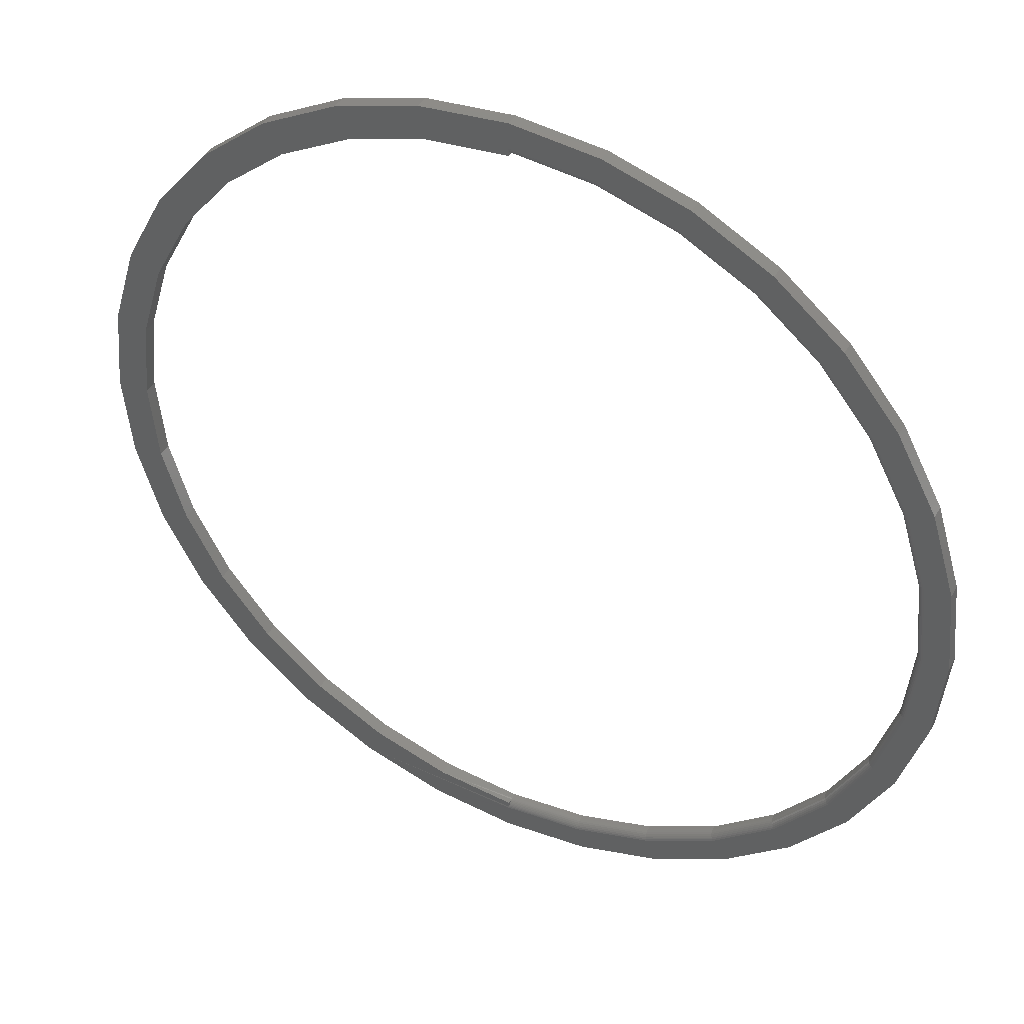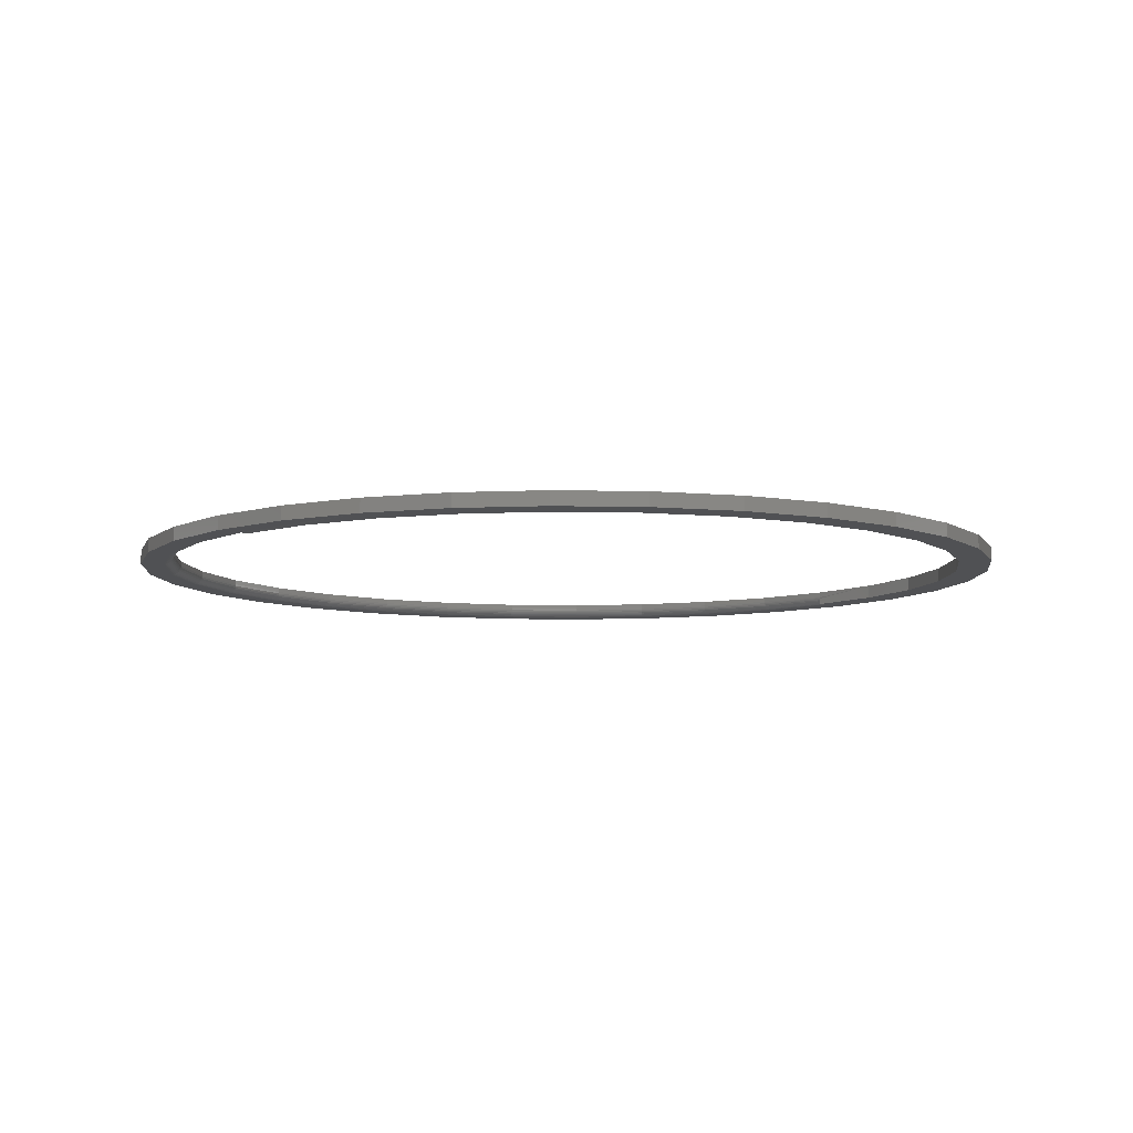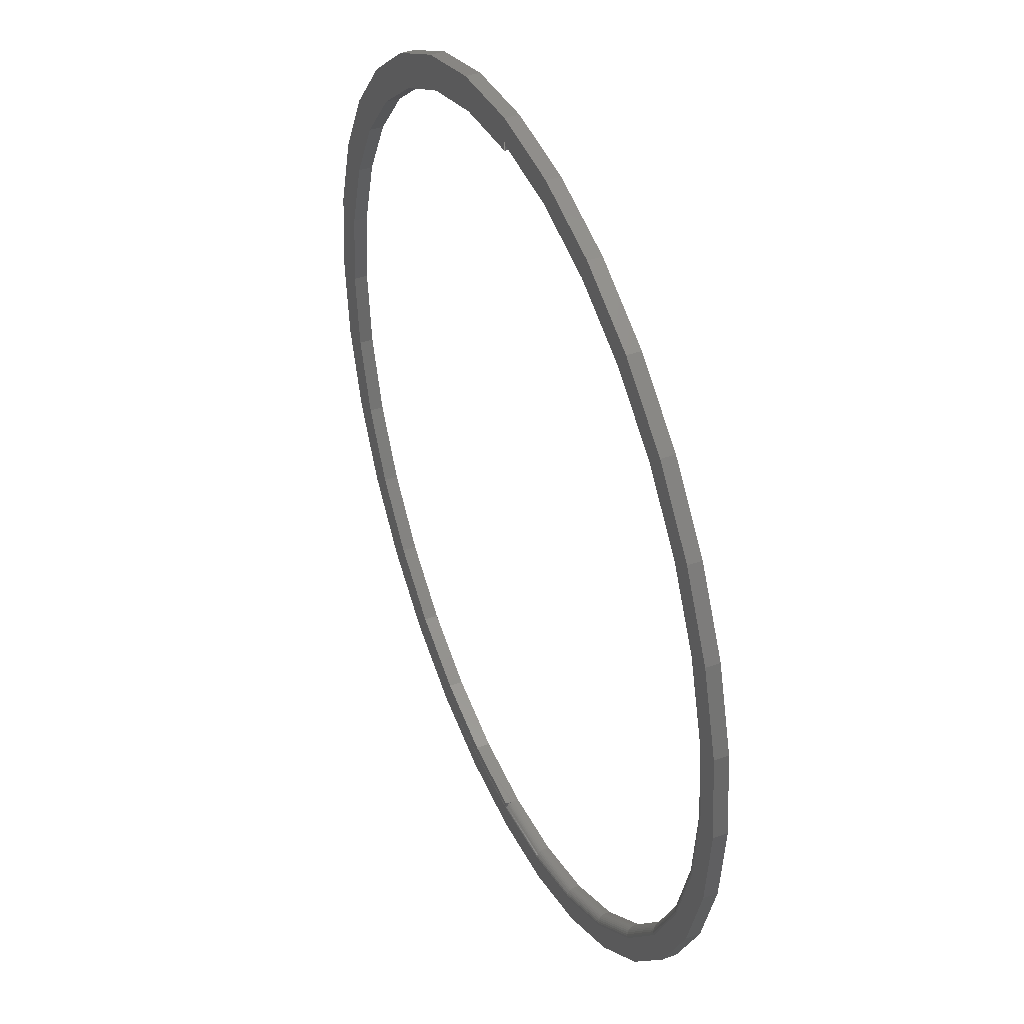
<metadata>
{"format":"stl","ext":"stl","renderer":"f3d","projection":"perspective","resolution":1024,"background":"white","views":[{"elev":42.1,"azim":-152.7,"up":"+Y"},{"elev":-7.7,"azim":46.8,"up":"+Z"},{"elev":41.5,"azim":-113.1,"up":"+Y"}]}
</metadata>
<code>
# stl→obj: 306 verts, 606 faces
v 0.75 -1.837e-16 0
v 0.75 0.0005757 0.02344
v 0.7356 -0.1463 0
v 0.7356 -0.1463 0.02344
v 0.6929 -0.287 0
v 0.6929 -0.287 0.02344
v 0.6236 -0.4167 0
v 0.6236 -0.4167 0.02344
v 0.5303 -0.5303 0
v 0.5303 -0.5303 0.02344
v 0.4167 -0.6236 0
v 0.4167 -0.6236 0.02344
v 0.287 -0.6929 0
v 0.287 -0.6929 0.02344
v 0.1463 -0.7356 0
v 0.1463 -0.7356 0.02344
v -1.378e-16 -0.75 0
v -1.378e-16 -0.75 0.02344
v -0.1463 -0.7356 0
v -0.1463 -0.7356 0.02344
v -0.287 -0.6929 0
v -0.287 -0.6929 0.02344
v -0.4167 -0.6236 0
v -0.4167 -0.6236 0.02344
v -0.5303 -0.5303 0
v -0.5303 -0.5303 0.02344
v -0.6236 -0.4167 0
v -0.6236 -0.4167 0.02344
v -0.6929 -0.287 0
v -0.6929 -0.287 0.02344
v -0.7356 -0.1463 0
v -0.7356 -0.1463 0.02344
v -0.75 9.185e-17 0
v -0.75 9.185e-17 0.02344
v -0.7356 0.1463 0
v -0.7356 0.1463 0.02344
v -0.6929 0.287 0
v -0.6929 0.287 0.02344
v -0.6236 0.4167 0
v -0.6236 0.4167 0.02344
v -0.5303 0.5303 0
v -0.5303 0.5303 0.02344
v -0.4167 0.6236 0
v -0.4167 0.6236 0.02344
v -0.287 0.6929 0
v -0.287 0.6929 0.02344
v -0.1463 0.7356 0
v -0.1463 0.7356 0.02344
v 4.592e-17 0.7506 0
v 4.592e-17 0.75 0.02344
v -1.276e-16 -0.6947 0
v -1.61e-15 -0.6955 0.01089
v 0.1355 -0.6814 0
v -1.665e-15 -0.6949 0.01329
v -7.447e-16 -0.6947 0.01562
v -1.276e-16 -0.6947 0.02344
v 0.1355 -0.6814 0.02344
v 0.2659 -0.6419 0.02344
v 0.2659 -0.6419 0
v 0.386 -0.5777 0.02344
v 0.386 -0.5777 0
v 0.4913 -0.4913 0.02344
v 0.4913 -0.4913 0
v 0.5777 -0.386 0.02344
v 0.5777 -0.386 0
v 0.6419 -0.2659 0.02344
v 0.6419 -0.2659 0
v 0.6814 -0.1355 0.02344
v 0.6814 -0.1355 0
v 0.6947 0.0005757 0.02344
v 0.6947 0.0005757 0
v -0.1355 -0.6814 0.01562
v -0.1355 -0.6814 0.02344
v -0.2659 -0.6419 0.01562
v -0.2659 -0.6419 0.02344
v -0.386 -0.5777 0.01562
v -0.386 -0.5777 0.02344
v -0.4913 -0.4913 0.01562
v -0.4913 -0.4913 0.02344
v -0.5777 -0.386 0.01562
v -0.5777 -0.386 0.02344
v -0.6419 -0.2659 0.01562
v -0.6419 -0.2659 0.02344
v -0.6814 -0.1355 0.01562
v -0.6814 -0.1355 0.02344
v -0.6947 3.936e-16 0.01562
v -0.6947 8.508e-17 0.02344
v -0.6814 0.1355 0.01562
v -0.6814 0.1355 0.02344
v -0.6419 0.2659 0.01562
v -0.6419 0.2659 0.02344
v -0.5777 0.386 0.01562
v -0.5777 0.386 0.02344
v -0.4913 0.4913 0.01562
v -0.4913 0.4913 0.02344
v -0.386 0.5777 0.01562
v -0.386 0.5777 0.02344
v -0.2659 0.6419 0.01562
v -0.2659 0.6419 0.02344
v -0.1355 0.6814 0.01562
v -0.1355 0.6814 0.02344
v 4.254e-17 0.6947 0.01562
v 4.254e-17 0.6947 0.02344
v -1.693e-15 -0.7079 0.0001932
v -1.665e-15 -0.7055 0.0007703
v 0 -0.7104 0
v -0.1386 0.6967 0
v -0.2718 0.6563 0
v -0.1386 -0.6967 0
v -0.2718 -0.6563 0
v -0.3947 -0.5906 0
v 0.1463 0.7362 0
v 0 0.7104 0
v -0.3947 0.5906 0
v -0.5023 0.5023 0
v -0.5906 0.3947 0
v -0.6563 0.2718 0
v -0.6967 0.1386 0
v -0.7104 1.293e-16 0
v -0.6967 -0.1386 0
v -0.6563 -0.2718 0
v -0.5906 -0.3947 0
v -0.5023 -0.5023 0
v 0.1355 0.682 0
v 4.254e-17 0.6953 0
v 0.287 0.6935 0
v 0.4913 0.4918 0
v 0.386 0.5782 0
v 0.5303 0.5309 0
v 0.2659 0.6424 0
v 0.4167 0.6242 0
v 0.6814 0.1361 0
v 0.7356 0.1469 0
v 0.6419 0.2664 0
v 0.6929 0.2876 0
v 0.5777 0.3866 0
v 0.6236 0.4173 0
v 0.1355 0.682 0.02344
v 0.287 0.6935 0.02344
v 0.1463 0.7362 0.02344
v 0.4167 0.6242 0.02344
v 0.2659 0.6424 0.02344
v 0.5303 0.5309 0.02344
v 0.386 0.5782 0.02344
v 0.4913 0.4918 0.02344
v 0.6236 0.4173 0.02344
v 0.5777 0.3866 0.02344
v 0.6929 0.2876 0.02344
v 0.6419 0.2664 0.02344
v 0.7356 0.1469 0.02344
v 0.6814 0.1361 0.02344
v -1.693e-15 -0.7032 0.001717
v -1.665e-15 -0.7011 0.00301
v -1.665e-15 -0.6993 0.004616
v -1.638e-15 -0.6977 0.006497
v -1.638e-15 -0.6964 0.008604
v -2.776e-17 0.6949 0.01329
v 1.968e-16 0.6953 0.01141
v -0.1374 -0.6908 0.001189
v -0.1369 -0.6882 0.002633
v -0.1358 -0.6826 0.009646
v -0.1356 -0.6817 0.01258
v -0.1374 0.6908 0.001189
v 0 0.7032 0.001717
v -0.1369 0.6882 0.002633
v -0.1356 0.6817 0.01258
v -0.1358 0.6826 0.009646
v 0 0.6964 0.008604
v -0.138 -0.6937 0.0003002
v -0.1364 -0.6859 0.004576
v -0.1361 -0.684 0.006944
v -0.138 0.6937 0.0003002
v -2.776e-17 0.7079 0.0001932
v -2.776e-17 0.7055 0.0007703
v -5.551e-17 0.6977 0.006497
v -0.1361 0.684 0.006944
v -2.776e-17 0.6993 0.004616
v -0.1364 0.6859 0.004576
v -5.551e-17 0.7011 0.00301
v -0.2707 0.6535 0.0003002
v -0.2696 0.6508 0.001189
v -0.2685 0.6483 0.002633
v -0.2676 0.6461 0.004576
v -0.2669 0.6443 0.006944
v -0.2663 0.643 0.009646
v -0.266 0.6421 0.01258
v -0.393 0.5881 0.0003002
v -0.3913 0.5857 0.001189
v -0.3898 0.5834 0.002633
v -0.3885 0.5815 0.004576
v -0.3874 0.5798 0.006944
v -0.3866 0.5786 0.009646
v -0.3861 0.5779 0.01258
v -0.5001 0.5001 0.0003002
v -0.4981 0.4981 0.001189
v -0.4962 0.4962 0.002633
v -0.4945 0.4945 0.004576
v -0.4931 0.4931 0.006944
v -0.4921 0.4921 0.009646
v -0.4915 0.4915 0.01258
v -0.5881 0.393 0.0003002
v -0.5857 0.3913 0.001189
v -0.5834 0.3898 0.002633
v -0.5815 0.3885 0.004576
v -0.5798 0.3874 0.006944
v -0.5786 0.3866 0.009646
v -0.5779 0.3861 0.01258
v -0.6535 0.2707 0.0003002
v -0.6508 0.2696 0.001189
v -0.6483 0.2685 0.002633
v -0.6461 0.2676 0.004576
v -0.6443 0.2669 0.006944
v -0.643 0.2663 0.009646
v -0.6421 0.266 0.01258
v -0.6937 0.138 0.0003002
v -0.6908 0.1374 0.001189
v -0.6882 0.1369 0.002633
v -0.6859 0.1364 0.004576
v -0.684 0.1361 0.006944
v -0.6826 0.1358 0.009646
v -0.6817 0.1356 0.01258
v -0.7073 1.11e-15 0.0003002
v -0.7044 1.082e-15 0.001189
v -0.7017 1.055e-15 0.002633
v -0.6993 1.055e-15 0.004576
v -0.6974 1.055e-15 0.006944
v -0.6959 1.055e-15 0.009646
v -0.695 1.055e-15 0.01258
v -0.6937 -0.138 0.0003002
v -0.6908 -0.1374 0.001189
v -0.6882 -0.1369 0.002633
v -0.6859 -0.1364 0.004576
v -0.684 -0.1361 0.006944
v -0.6826 -0.1358 0.009646
v -0.6817 -0.1356 0.01258
v -0.6535 -0.2707 0.0003002
v -0.6508 -0.2696 0.001189
v -0.6483 -0.2685 0.002633
v -0.6461 -0.2676 0.004576
v -0.6443 -0.2669 0.006944
v -0.643 -0.2663 0.009646
v -0.6421 -0.266 0.01258
v -0.5881 -0.393 0.0003002
v -0.5857 -0.3913 0.001189
v -0.5834 -0.3898 0.002633
v -0.5815 -0.3885 0.004576
v -0.5798 -0.3874 0.006944
v -0.5786 -0.3866 0.009646
v -0.5779 -0.3861 0.01258
v -0.5001 -0.5001 0.0003002
v -0.4981 -0.4981 0.001189
v -0.4962 -0.4962 0.002633
v -0.4945 -0.4945 0.004576
v -0.4931 -0.4931 0.006944
v -0.4921 -0.4921 0.009646
v -0.4915 -0.4915 0.01258
v -0.393 -0.5881 0.0003002
v -0.3913 -0.5857 0.001189
v -0.3898 -0.5834 0.002633
v -0.3885 -0.5815 0.004576
v -0.3874 -0.5798 0.006944
v -0.3866 -0.5786 0.009646
v -0.3861 -0.5779 0.01258
v -0.2707 -0.6535 0.0003002
v -0.2696 -0.6508 0.001189
v -0.2685 -0.6483 0.002633
v -0.2676 -0.6461 0.004576
v -0.2669 -0.6443 0.006944
v -0.2663 -0.643 0.009646
v -0.266 -0.6421 0.01258
v -0.7422 9.089e-17 0.01562
v -0.7422 9.089e-17 0.007812
v -0.7025 8.603e-17 0.01562
v -0.7025 8.603e-17 0.007812
v -0.6892 -0.1361 0.007812
v -0.7281 -0.1438 0.007812
v -0.6498 -0.267 0.007812
v -0.6864 -0.2822 0.007812
v -0.5858 -0.3879 0.007812
v -0.6187 -0.4099 0.007812
v -0.4995 -0.494 0.007812
v -0.5276 -0.522 0.007812
v -0.3944 -0.5814 0.007812
v -0.4164 -0.6144 0.007812
v -0.2743 -0.6468 0.007812
v -0.2894 -0.6834 0.007812
v -0.1438 -0.6877 0.007812
v -0.1515 -0.7266 0.007812
v -0.007812 -0.7421 0.007812
v -0.007812 -0.7025 0.007812
v -0.4164 -0.6144 0.01562
v -0.2894 -0.6834 0.01562
v -0.1515 -0.7266 0.01562
v -0.007812 -0.7421 0.01562
v -0.5276 -0.522 0.01562
v -0.6187 -0.4099 0.01562
v -0.6864 -0.2822 0.01562
v -0.7281 -0.1438 0.01562
v -0.007812 -0.7025 0.01562
v -0.1438 -0.6877 0.01562
v -0.2743 -0.6468 0.01562
v -0.3944 -0.5814 0.01562
v -0.4995 -0.494 0.01562
v -0.5858 -0.3879 0.01562
v -0.6498 -0.267 0.01562
v -0.6892 -0.1361 0.01562
f 1 2 3
f 3 2 4
f 3 4 5
f 5 4 6
f 5 6 7
f 7 6 8
f 7 8 9
f 9 8 10
f 9 10 11
f 11 10 12
f 11 12 13
f 13 12 14
f 13 14 15
f 15 14 16
f 15 16 17
f 17 16 18
f 17 18 19
f 19 18 20
f 19 20 21
f 21 20 22
f 21 22 23
f 23 22 24
f 23 24 25
f 25 24 26
f 25 26 27
f 27 26 28
f 27 28 29
f 29 28 30
f 29 30 31
f 31 30 32
f 31 32 33
f 33 32 34
f 33 34 35
f 35 34 36
f 35 36 37
f 37 36 38
f 37 38 39
f 39 38 40
f 39 40 41
f 41 40 42
f 41 42 43
f 43 42 44
f 43 44 45
f 45 44 46
f 45 46 47
f 47 46 48
f 47 48 49
f 49 48 50
f 51 52 53
f 54 53 52
f 55 53 54
f 56 57 53
f 53 57 58
f 53 58 59
f 59 58 60
f 59 60 61
f 61 60 62
f 61 62 63
f 63 62 64
f 63 64 65
f 65 64 66
f 65 66 67
f 67 66 68
f 67 68 69
f 69 68 70
f 69 70 71
f 53 55 56
f 56 55 72
f 56 72 73
f 73 72 74
f 73 74 75
f 75 74 76
f 75 76 77
f 77 76 78
f 77 78 79
f 79 78 80
f 79 80 81
f 81 80 82
f 81 82 83
f 83 82 84
f 83 84 85
f 85 84 86
f 85 86 87
f 87 86 88
f 87 88 89
f 89 88 90
f 89 90 91
f 91 90 92
f 91 92 93
f 93 92 94
f 93 94 95
f 95 94 96
f 95 96 97
f 97 96 98
f 97 98 99
f 99 98 100
f 99 100 101
f 101 100 102
f 101 102 103
f 104 105 13
f 51 13 105
f 15 104 13
f 106 104 15
f 107 45 47
f 45 107 108
f 108 43 45
f 15 17 106
f 106 17 19
f 106 19 109
f 109 19 21
f 109 21 110
f 110 21 23
f 110 23 111
f 112 113 49
f 49 113 107
f 49 107 47
f 108 114 43
f 43 114 115
f 43 115 41
f 41 115 116
f 41 116 39
f 39 116 117
f 39 117 37
f 37 117 118
f 37 118 35
f 35 118 119
f 35 119 33
f 33 119 120
f 33 120 31
f 31 120 121
f 31 121 29
f 29 121 122
f 29 122 27
f 27 122 123
f 27 123 25
f 25 123 111
f 25 111 23
f 124 125 126
f 126 125 113
f 126 113 112
f 127 128 129
f 129 128 130
f 129 130 131
f 131 130 124
f 131 124 126
f 59 61 11
f 11 61 63
f 11 63 9
f 9 63 65
f 9 65 7
f 7 65 67
f 7 67 5
f 5 67 69
f 5 69 3
f 3 69 71
f 3 71 1
f 1 71 132
f 1 132 133
f 133 132 134
f 133 134 135
f 135 134 136
f 135 136 137
f 137 136 127
f 137 127 129
f 51 53 13
f 13 53 59
f 13 59 11
f 97 42 95
f 103 138 139
f 139 140 103
f 103 140 50
f 103 50 46
f 46 50 48
f 42 97 44
f 44 97 99
f 44 99 46
f 46 99 101
f 46 101 103
f 95 42 93
f 93 42 40
f 93 40 91
f 91 40 38
f 91 38 89
f 89 38 36
f 89 36 87
f 87 36 34
f 87 34 85
f 85 34 32
f 85 32 83
f 83 32 30
f 83 30 81
f 81 30 28
f 81 28 79
f 79 28 26
f 79 26 77
f 77 26 24
f 77 24 75
f 75 24 73
f 73 24 22
f 73 22 56
f 22 20 56
f 56 20 18
f 56 18 14
f 14 18 16
f 139 138 141
f 141 138 142
f 141 142 143
f 143 142 144
f 143 144 145
f 143 145 146
f 146 145 147
f 146 147 148
f 148 147 149
f 148 149 150
f 150 149 151
f 150 151 2
f 2 151 70
f 2 70 4
f 4 70 68
f 4 68 6
f 6 68 66
f 6 66 8
f 8 66 64
f 8 64 10
f 10 64 62
f 10 62 12
f 12 62 60
f 12 60 58
f 12 58 14
f 14 58 57
f 14 57 56
f 105 152 153
f 105 153 154
f 105 154 155
f 105 155 156
f 105 156 52
f 105 52 51
f 138 103 102
f 138 102 157
f 138 157 158
f 138 158 125
f 138 125 124
f 127 144 128
f 128 144 142
f 128 142 130
f 130 142 138
f 130 138 124
f 144 127 145
f 145 127 136
f 145 136 147
f 147 136 134
f 147 134 149
f 149 134 132
f 149 132 151
f 151 132 71
f 151 71 70
f 49 50 112
f 112 50 140
f 112 140 126
f 126 140 139
f 126 139 131
f 131 139 141
f 131 141 129
f 129 141 143
f 129 143 137
f 137 143 146
f 137 146 135
f 135 146 148
f 135 148 133
f 133 148 150
f 133 150 1
f 1 150 2
f 159 160 152
f 152 160 153
f 161 162 52
f 163 164 165
f 158 157 166
f 158 166 167
f 158 167 168
f 106 109 104
f 104 109 169
f 104 169 105
f 105 169 159
f 105 159 152
f 153 160 154
f 154 160 170
f 154 170 155
f 155 170 171
f 155 171 156
f 156 171 161
f 156 161 52
f 72 55 162
f 162 55 54
f 162 54 52
f 107 113 172
f 172 113 173
f 172 173 163
f 163 173 174
f 163 174 164
f 168 167 175
f 175 167 176
f 175 176 177
f 177 176 178
f 177 178 179
f 179 178 165
f 179 165 164
f 102 100 157
f 157 100 166
f 108 107 180
f 180 107 172
f 180 172 181
f 181 172 163
f 181 163 182
f 182 163 165
f 182 165 183
f 183 165 178
f 183 178 184
f 184 178 176
f 184 176 185
f 185 176 167
f 185 167 186
f 186 167 166
f 186 166 98
f 98 166 100
f 114 108 187
f 187 108 180
f 187 180 188
f 188 180 181
f 188 181 189
f 189 181 182
f 189 182 190
f 190 182 183
f 190 183 191
f 191 183 184
f 191 184 192
f 192 184 185
f 192 185 193
f 193 185 186
f 193 186 96
f 96 186 98
f 115 114 194
f 194 114 187
f 194 187 195
f 195 187 188
f 195 188 196
f 196 188 189
f 196 189 197
f 197 189 190
f 197 190 198
f 198 190 191
f 198 191 199
f 199 191 192
f 199 192 200
f 200 192 193
f 200 193 94
f 94 193 96
f 116 115 201
f 201 115 194
f 201 194 202
f 202 194 195
f 202 195 203
f 203 195 196
f 203 196 204
f 204 196 197
f 204 197 205
f 205 197 198
f 205 198 206
f 206 198 199
f 206 199 207
f 207 199 200
f 207 200 92
f 92 200 94
f 117 116 208
f 208 116 201
f 208 201 209
f 209 201 202
f 209 202 210
f 210 202 203
f 210 203 211
f 211 203 204
f 211 204 212
f 212 204 205
f 212 205 213
f 213 205 206
f 213 206 214
f 214 206 207
f 214 207 90
f 90 207 92
f 118 117 215
f 215 117 208
f 215 208 216
f 216 208 209
f 216 209 217
f 217 209 210
f 217 210 218
f 218 210 211
f 218 211 219
f 219 211 212
f 219 212 220
f 220 212 213
f 220 213 221
f 221 213 214
f 221 214 88
f 88 214 90
f 119 118 222
f 222 118 215
f 222 215 223
f 223 215 216
f 223 216 224
f 224 216 217
f 224 217 225
f 225 217 218
f 225 218 226
f 226 218 219
f 226 219 227
f 227 219 220
f 227 220 228
f 228 220 221
f 228 221 86
f 86 221 88
f 120 119 229
f 229 119 222
f 229 222 230
f 230 222 223
f 230 223 231
f 231 223 224
f 231 224 232
f 232 224 225
f 232 225 233
f 233 225 226
f 233 226 234
f 234 226 227
f 234 227 235
f 235 227 228
f 235 228 84
f 84 228 86
f 121 120 236
f 236 120 229
f 236 229 237
f 237 229 230
f 237 230 238
f 238 230 231
f 238 231 239
f 239 231 232
f 239 232 240
f 240 232 233
f 240 233 241
f 241 233 234
f 241 234 242
f 242 234 235
f 242 235 82
f 82 235 84
f 122 121 243
f 243 121 236
f 243 236 244
f 244 236 237
f 244 237 245
f 245 237 238
f 245 238 246
f 246 238 239
f 246 239 247
f 247 239 240
f 247 240 248
f 248 240 241
f 248 241 249
f 249 241 242
f 249 242 80
f 80 242 82
f 123 122 250
f 250 122 243
f 250 243 251
f 251 243 244
f 251 244 252
f 252 244 245
f 252 245 253
f 253 245 246
f 253 246 254
f 254 246 247
f 254 247 255
f 255 247 248
f 255 248 256
f 256 248 249
f 256 249 78
f 78 249 80
f 111 123 257
f 257 123 250
f 257 250 258
f 258 250 251
f 258 251 259
f 259 251 252
f 259 252 260
f 260 252 253
f 260 253 261
f 261 253 254
f 261 254 262
f 262 254 255
f 262 255 263
f 263 255 256
f 263 256 76
f 76 256 78
f 110 111 264
f 264 111 257
f 264 257 265
f 265 257 258
f 265 258 266
f 266 258 259
f 266 259 267
f 267 259 260
f 267 260 268
f 268 260 261
f 268 261 269
f 269 261 262
f 269 262 270
f 270 262 263
f 270 263 74
f 74 263 76
f 109 110 169
f 169 110 264
f 169 264 159
f 159 264 265
f 159 265 160
f 160 265 266
f 160 266 170
f 170 266 267
f 170 267 171
f 171 267 268
f 171 268 161
f 161 268 269
f 161 269 162
f 162 269 270
f 162 270 72
f 72 270 74
f 125 158 168
f 125 168 175
f 125 175 177
f 125 177 179
f 125 179 164
f 125 164 174
f 271 272 273
f 273 272 274
f 274 272 275
f 275 272 276
f 275 276 277
f 277 276 278
f 277 278 279
f 279 278 280
f 279 280 281
f 281 280 282
f 281 282 283
f 283 282 284
f 283 284 285
f 285 284 286
f 285 286 287
f 287 286 288
f 288 289 287
f 287 289 290
f 282 291 284
f 284 291 292
f 284 292 286
f 286 292 293
f 286 293 288
f 288 293 294
f 288 294 289
f 291 282 295
f 295 282 280
f 295 280 296
f 296 280 278
f 296 278 297
f 297 278 276
f 297 276 298
f 298 276 272
f 298 272 271
f 290 299 287
f 287 299 300
f 287 300 285
f 285 300 301
f 285 301 283
f 283 301 302
f 283 302 281
f 281 302 303
f 281 303 279
f 279 303 304
f 279 304 277
f 277 304 305
f 277 305 275
f 275 305 306
f 275 306 274
f 274 306 273
f 304 297 305
f 305 297 298
f 305 298 306
f 306 298 271
f 306 271 273
f 297 304 296
f 296 304 303
f 296 303 295
f 295 303 302
f 295 302 291
f 291 302 301
f 291 301 292
f 292 301 300
f 292 300 293
f 293 300 294
f 294 300 299
f 294 299 289
f 289 299 290

</code>
